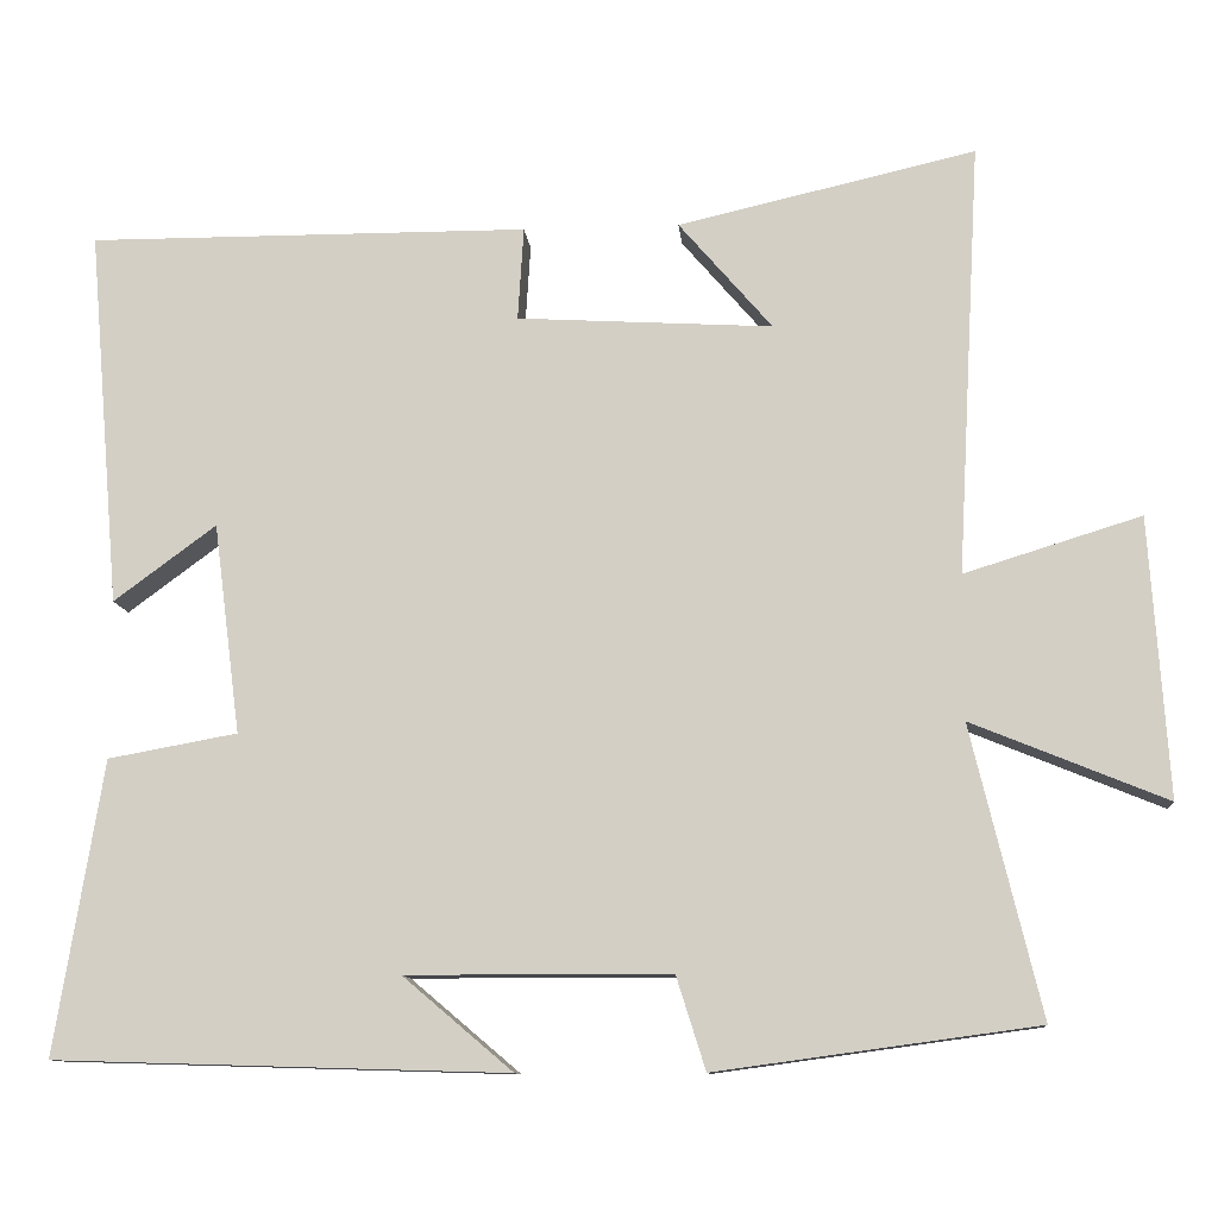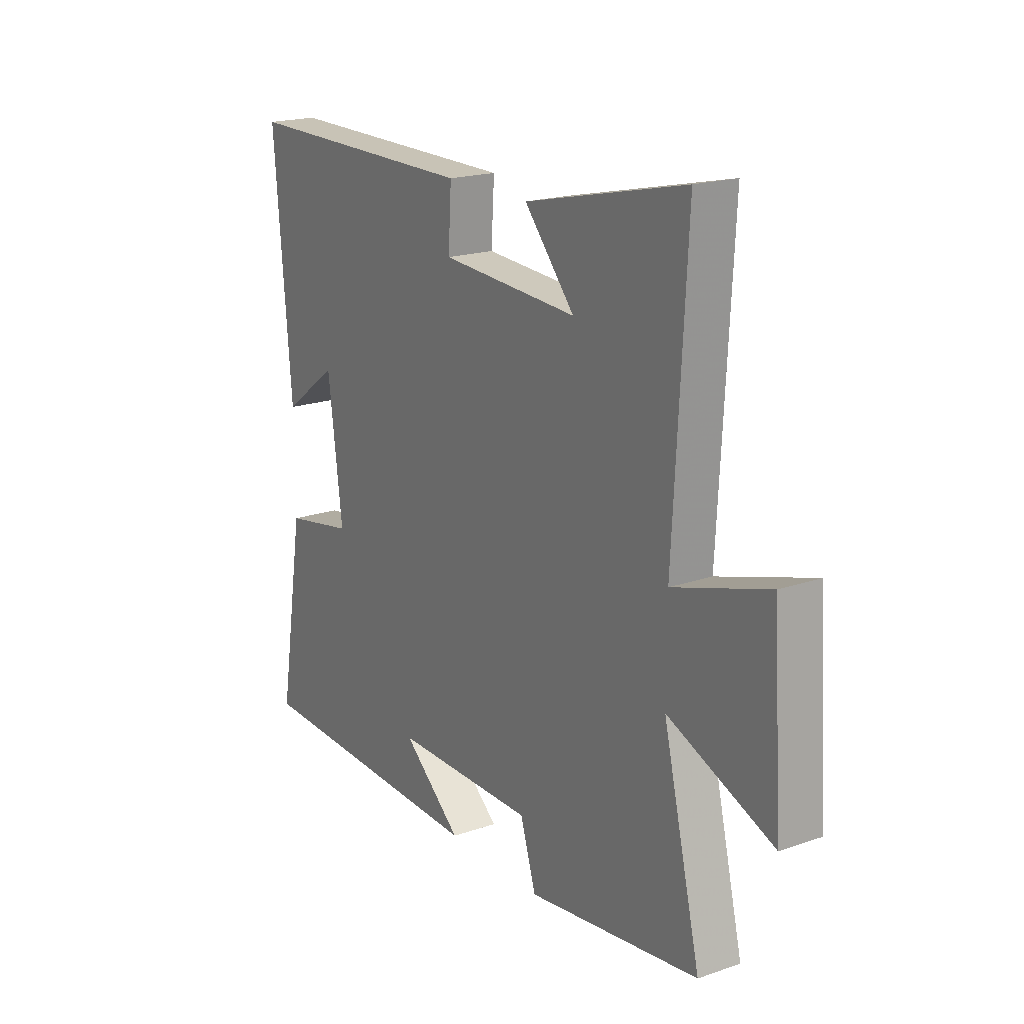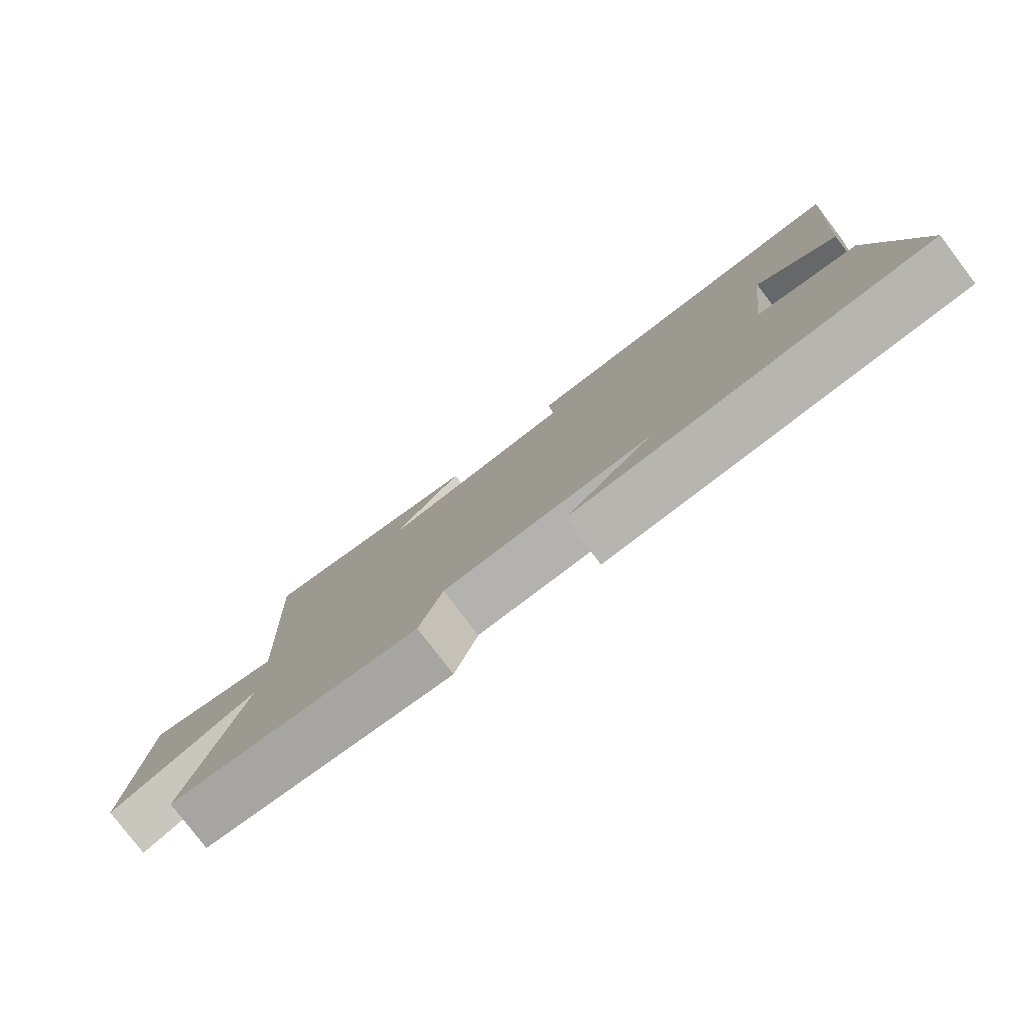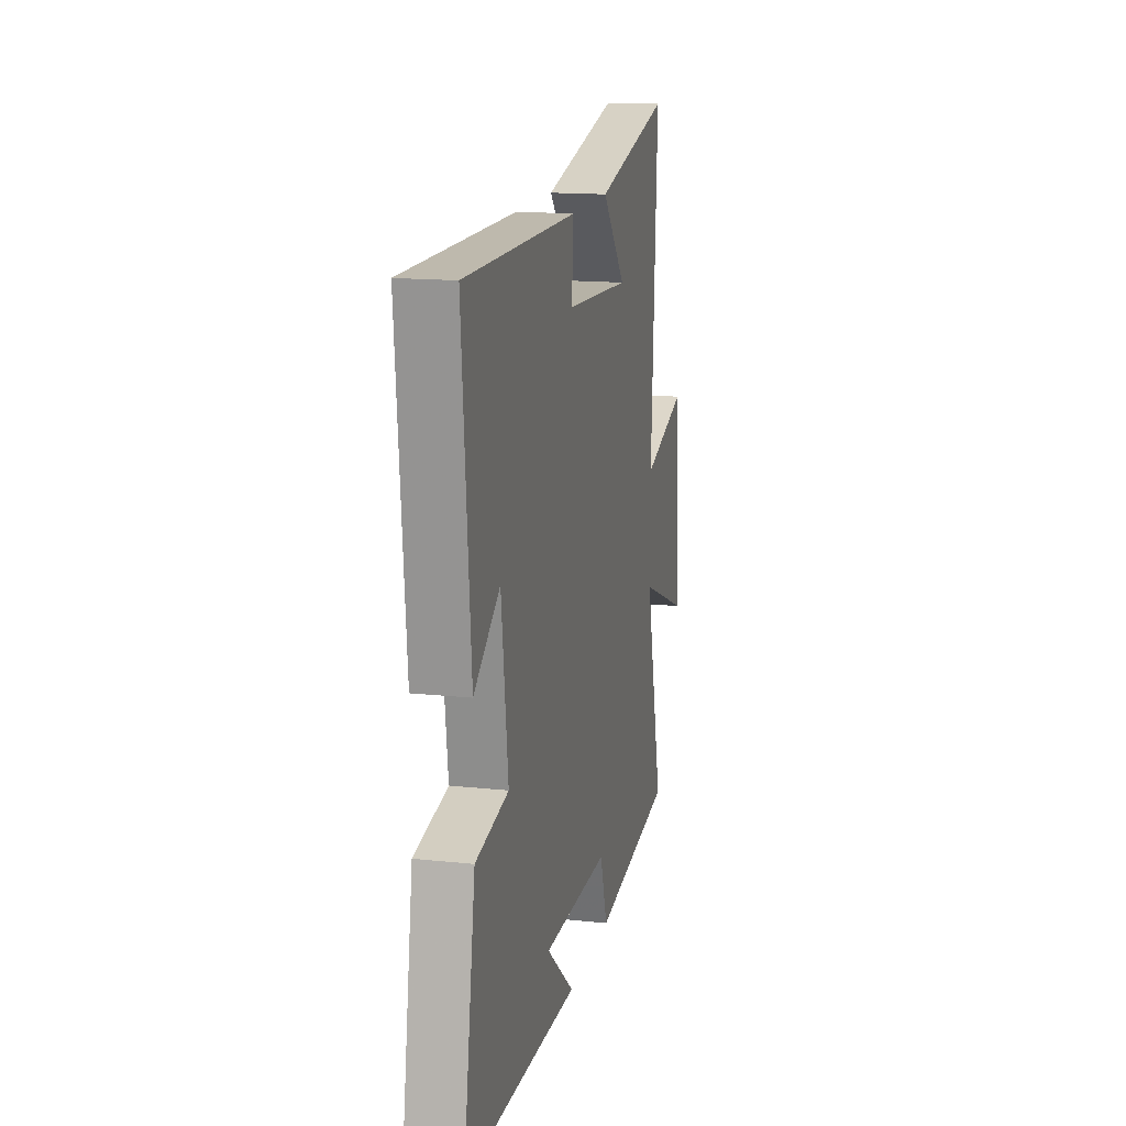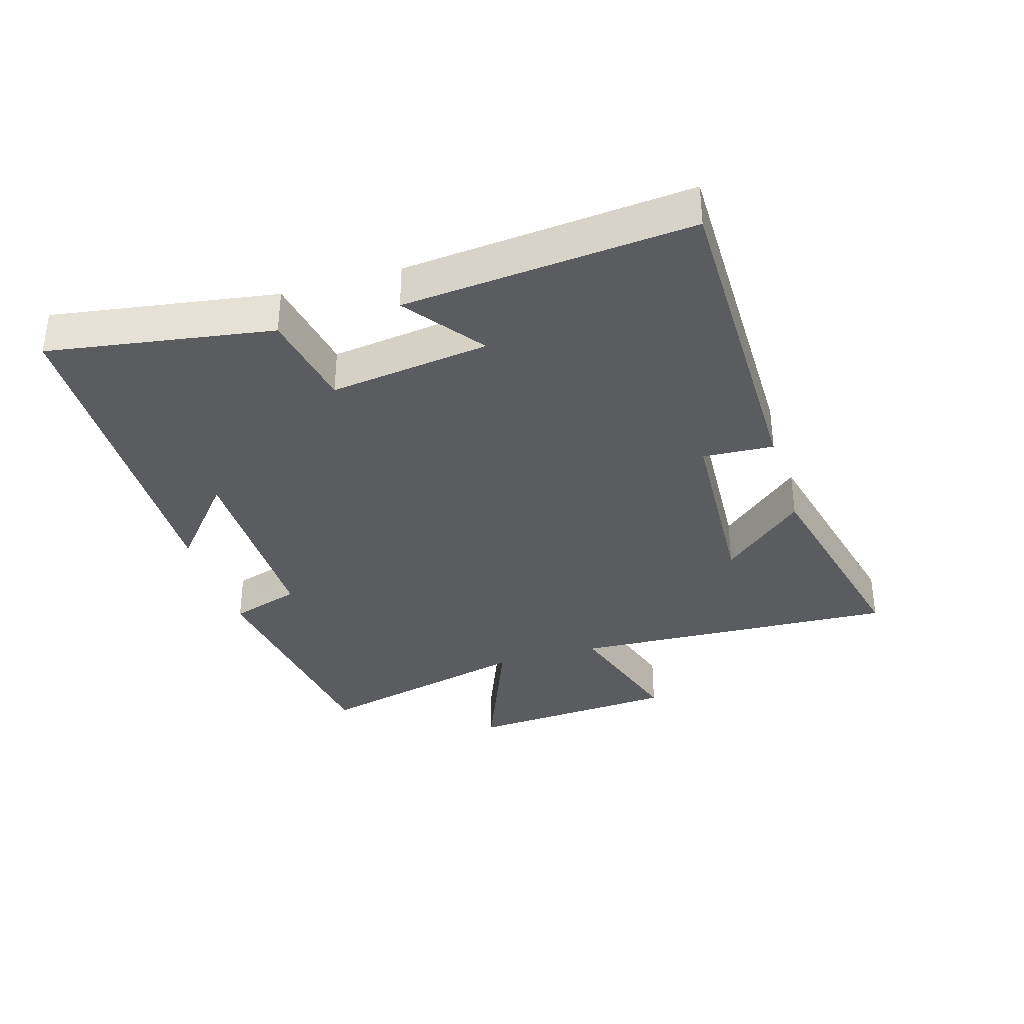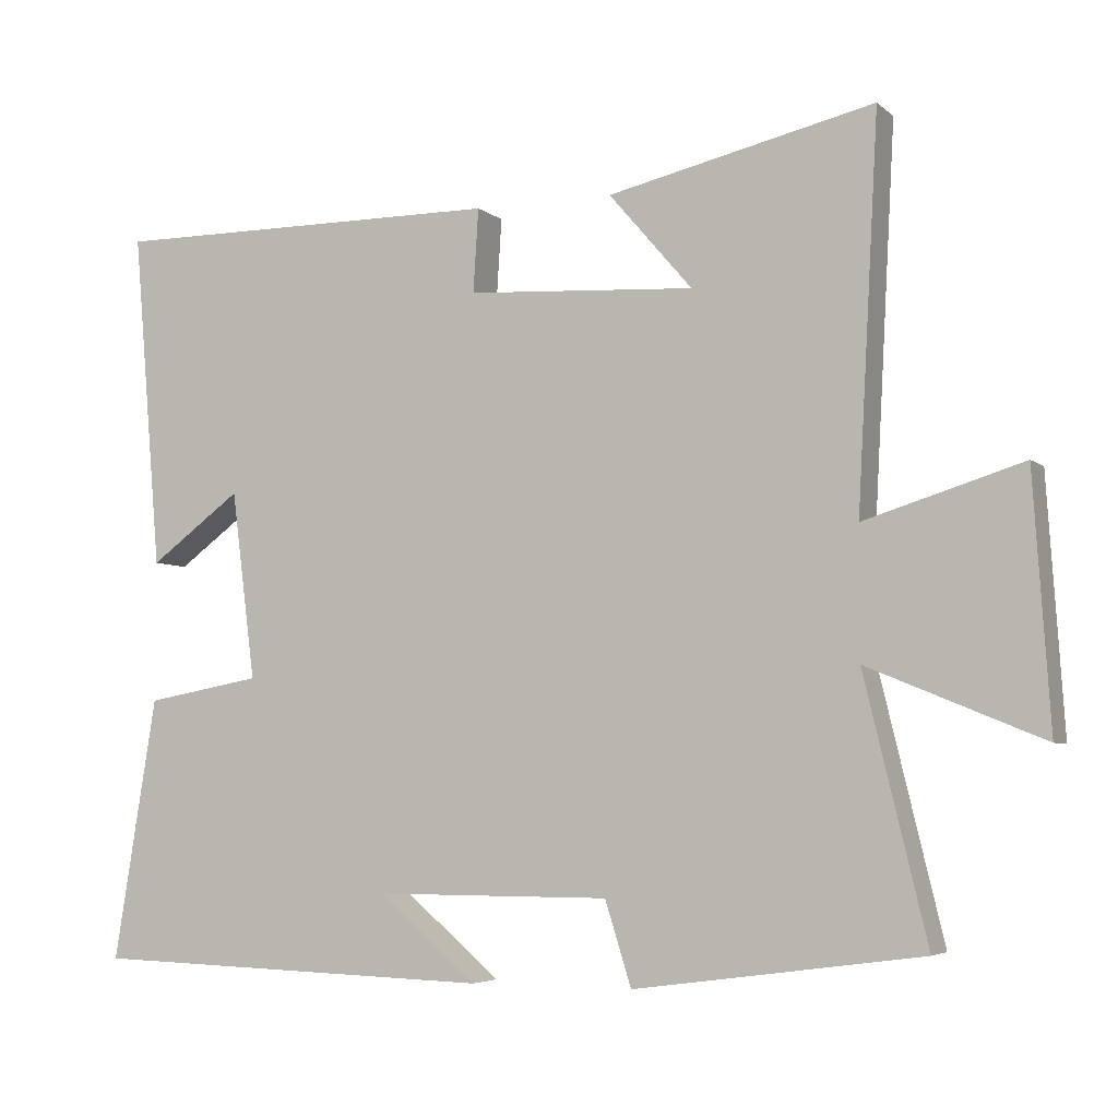
<metadata>
{"format":"obj","ext":"obj","renderer":"f3d","projection":"perspective","resolution":1024,"background":"white","views":[{"elev":-10.9,"azim":5.1,"up":"+Z"},{"elev":19.2,"azim":57.0,"up":"+Z"},{"elev":-79.7,"azim":-142.7,"up":"+Z"},{"elev":15.4,"azim":-77.3,"up":"+Z"},{"elev":-34.9,"azim":-73.0,"up":"+Y"},{"elev":-4.9,"azim":24.2,"up":"+Z"}]}
</metadata>
<code>
v 0.528 0.07 0.581
v 0.5 0.07 0.068
v 0.71 0.07 0.133
v 0.732 0.07 -0.199
v 0.5 0.07 -0.104
v 0.583 0.07 -0.448
v 0.201 0.07 -0.5
v 0.166 0.07 -0.389
v -0.148 0.07 -0.389
v -0.017 0.07 -0.5
v -0.557 0.07 -0.484
v -0.5 0.07 -0.135
v -0.346 0.07 -0.107
v -0.378 0.07 0.143
v -0.5 0.07 0.053
v -0.538 0.07 0.502
v -0.012 0.07 0.5
v -0.019 0.07 0.389
v 0.285 0.07 0.371
v 0.174 0.07 0.5
v 0.528 0 0.581
v 0.5 0 0.068
v 0.71 0 0.133
v 0.732 0 -0.199
v 0.5 0 -0.104
v 0.583 0 -0.448
v 0.201 0 -0.5
v 0.166 0 -0.389
v -0.148 0 -0.389
v -0.017 0 -0.5
v -0.557 0 -0.484
v -0.5 0 -0.135
v -0.346 0 -0.107
v -0.378 0 0.143
v -0.5 0 0.053
v -0.538 0 0.502
v -0.012 0 0.5
v -0.019 0 0.389
v 0.285 0 0.371
v 0.174 0 0.5
f 19 20 1
f 16 17 18
f 14 15 16
f 14 16 18
f 13 14 18 19
f 9 10 11 12
f 8 9 12 13
f 5 6 7 8
f 5 8 13 19
f 2 3 4 5
f 19 1 2
f 2 5 19
f 21 40 39
f 38 37 36
f 36 35 34
f 38 36 34
f 39 38 34 33
f 32 31 30 29
f 33 32 29 28
f 28 27 26 25
f 39 33 28 25
f 25 24 23 22
f 22 21 39
f 39 25 22
f 1 21 22 2
f 2 22 23 3
f 3 23 24 4
f 4 24 25 5
f 5 25 26 6
f 6 26 27 7
f 7 27 28 8
f 8 28 29 9
f 9 29 30 10
f 10 30 31 11
f 11 31 32 12
f 12 32 33 13
f 13 33 34 14
f 14 34 35 15
f 15 35 36 16
f 16 36 37 17
f 17 37 38 18
f 18 38 39 19
f 19 39 40 20
f 20 40 21 1

</code>
